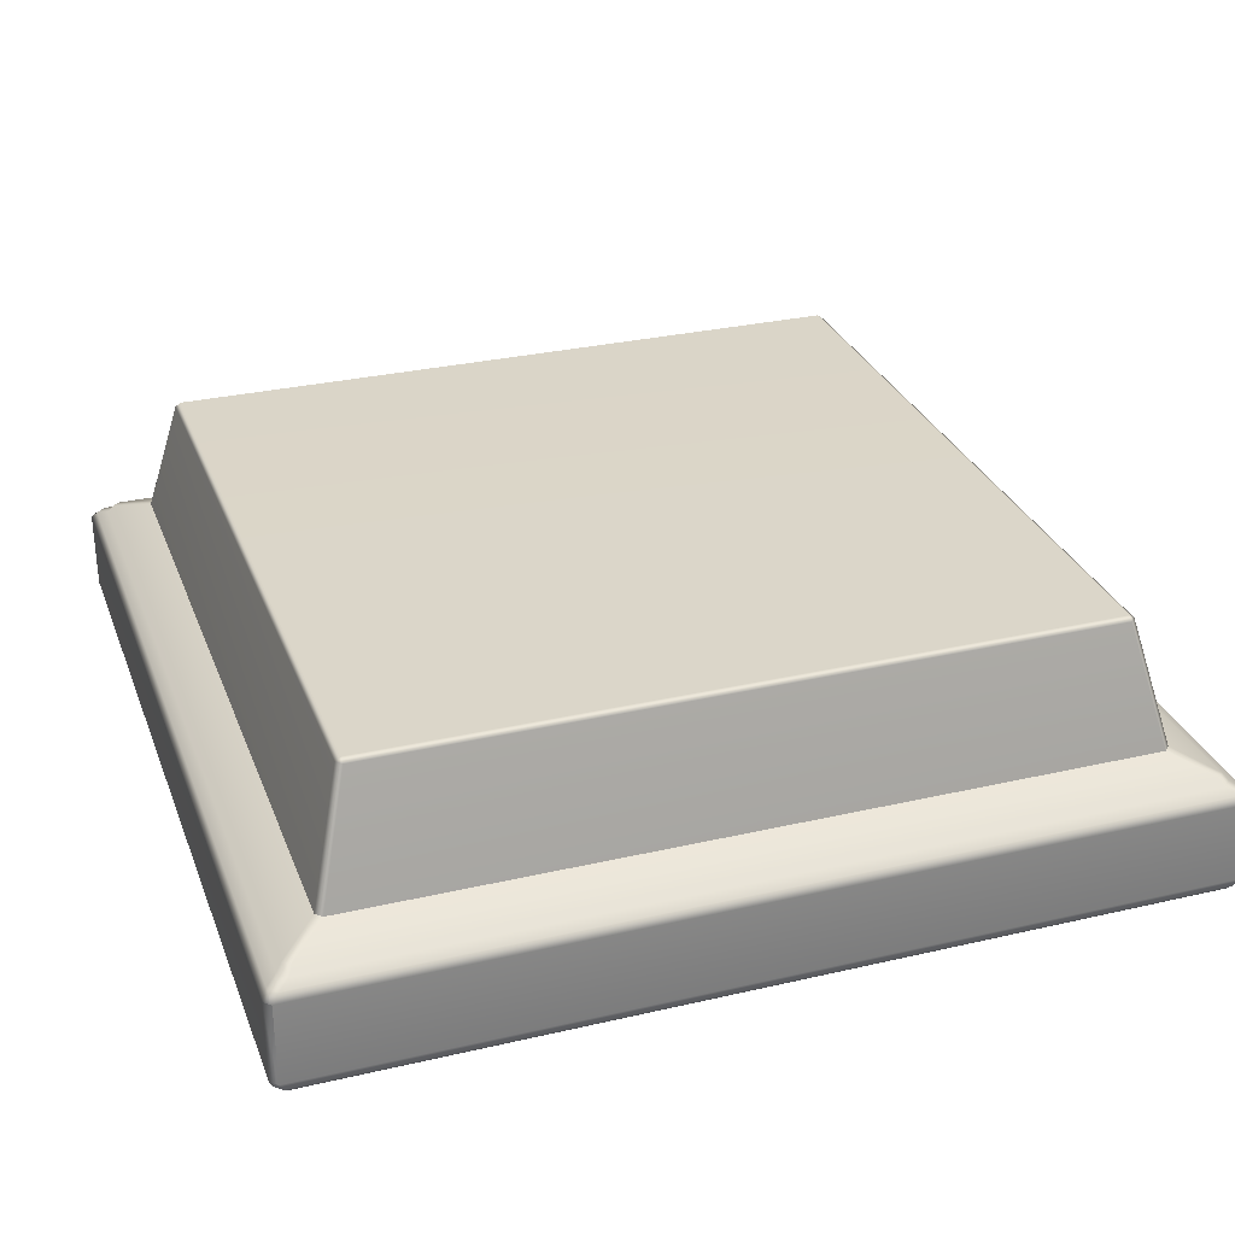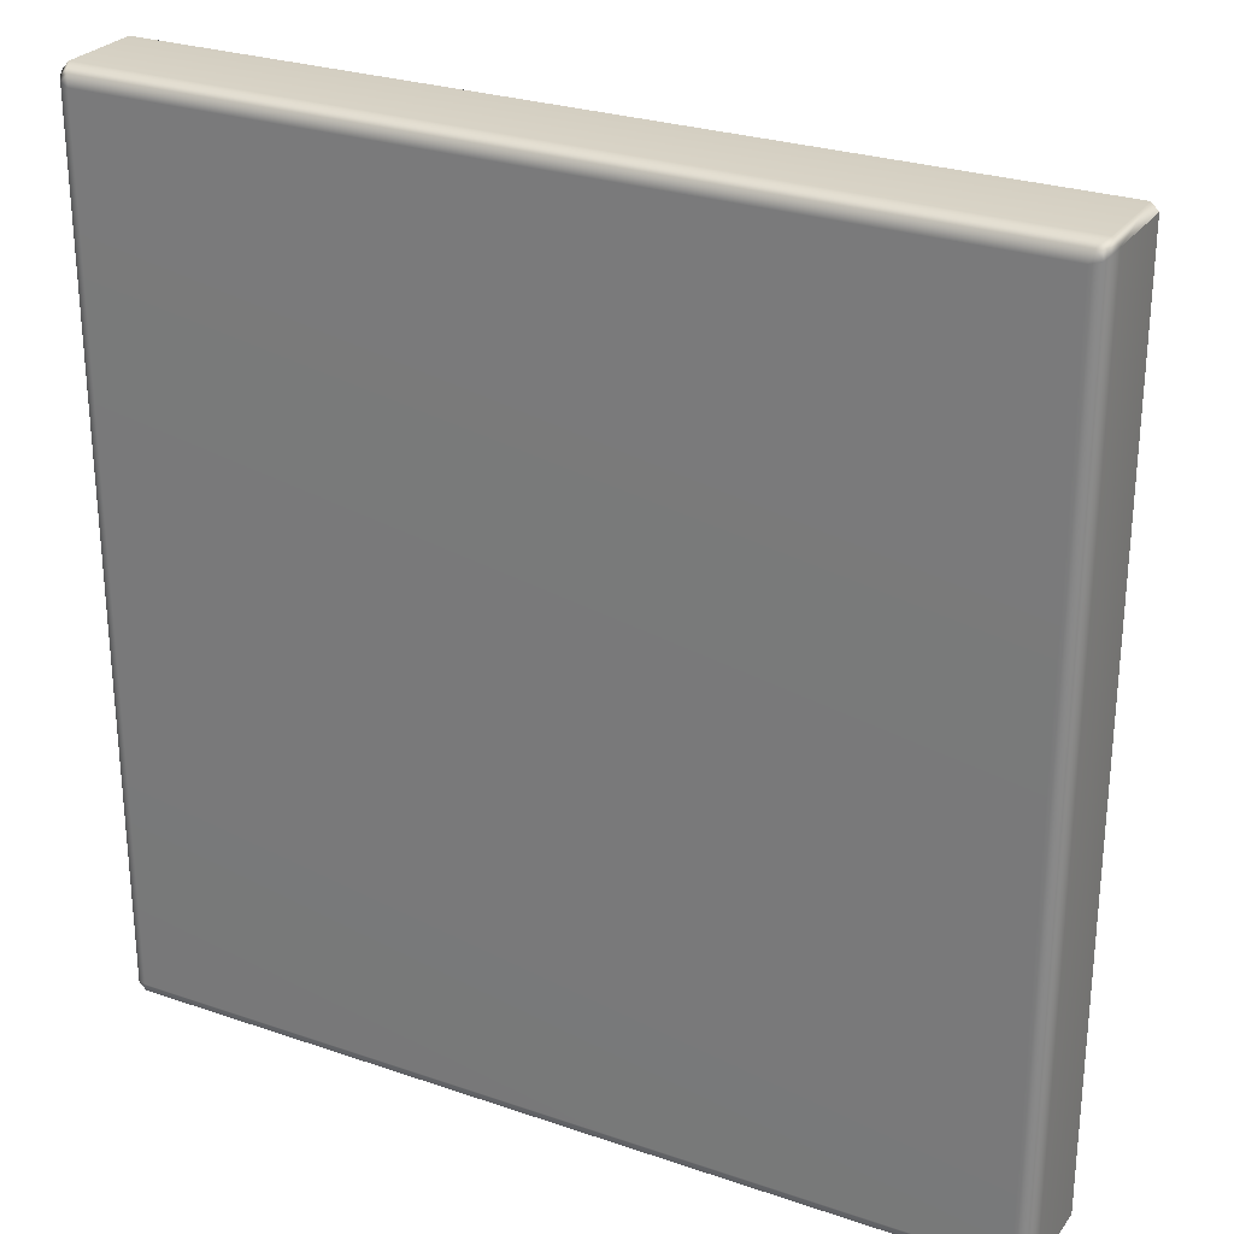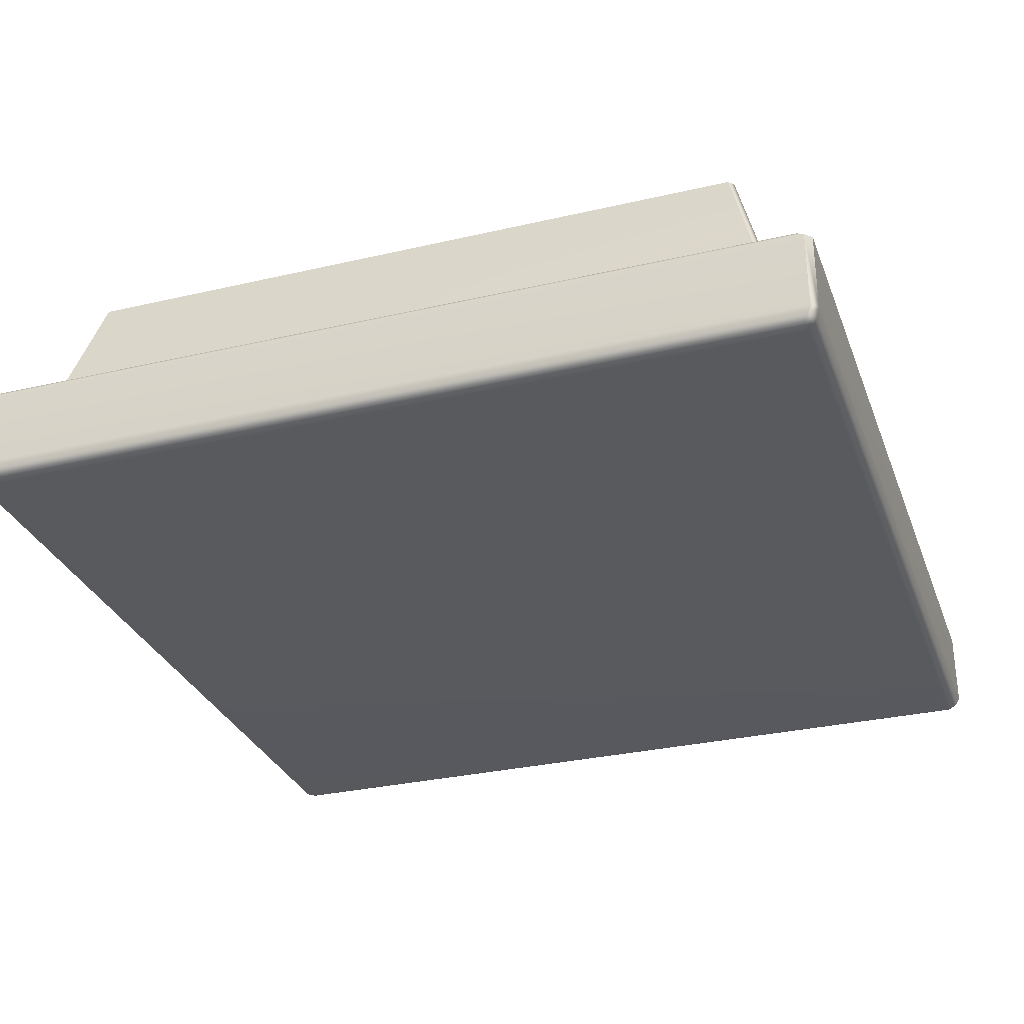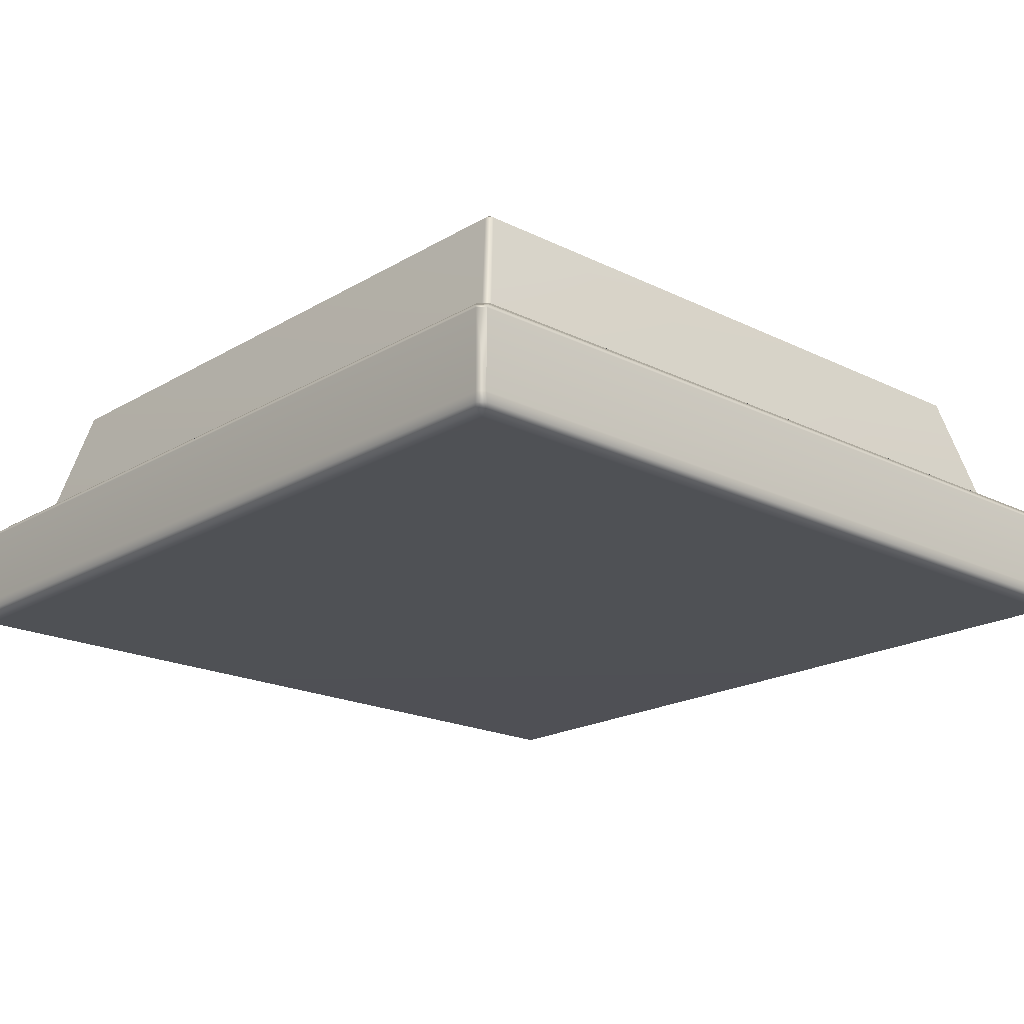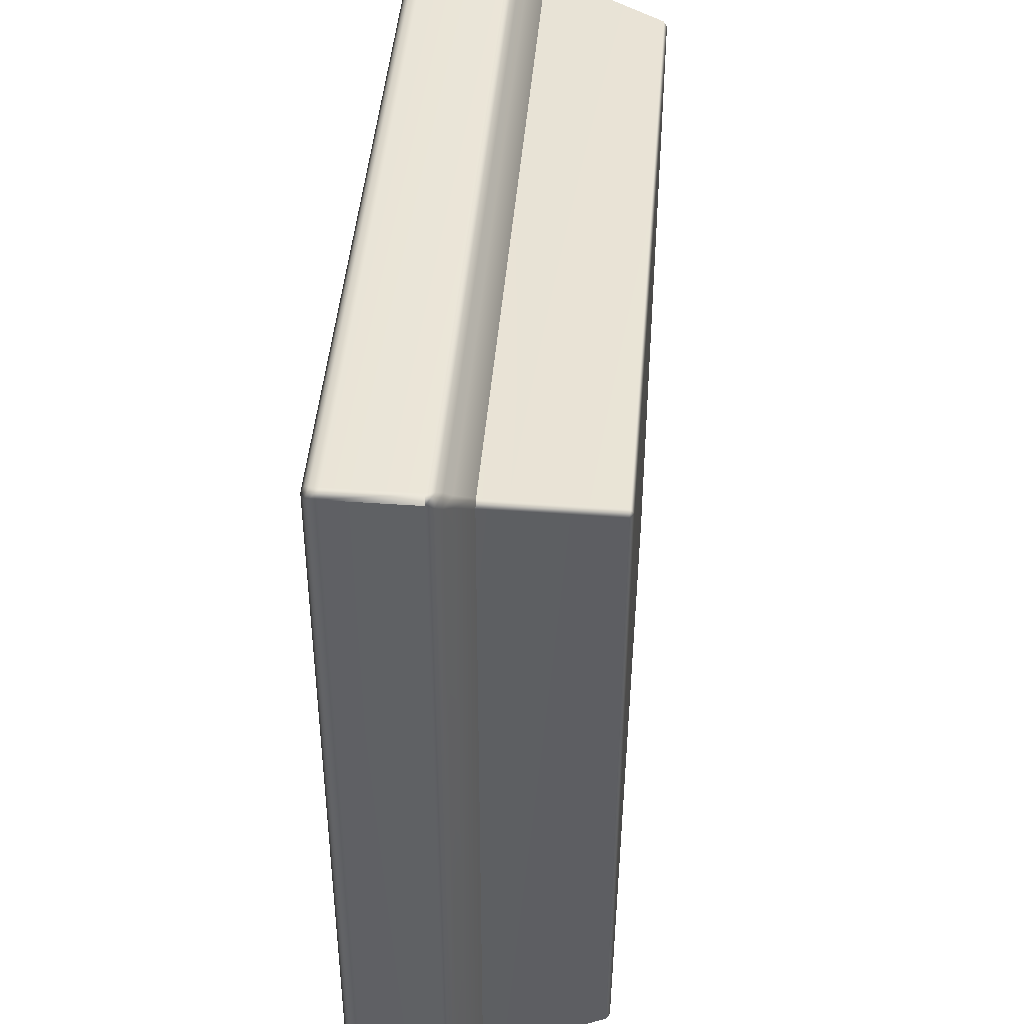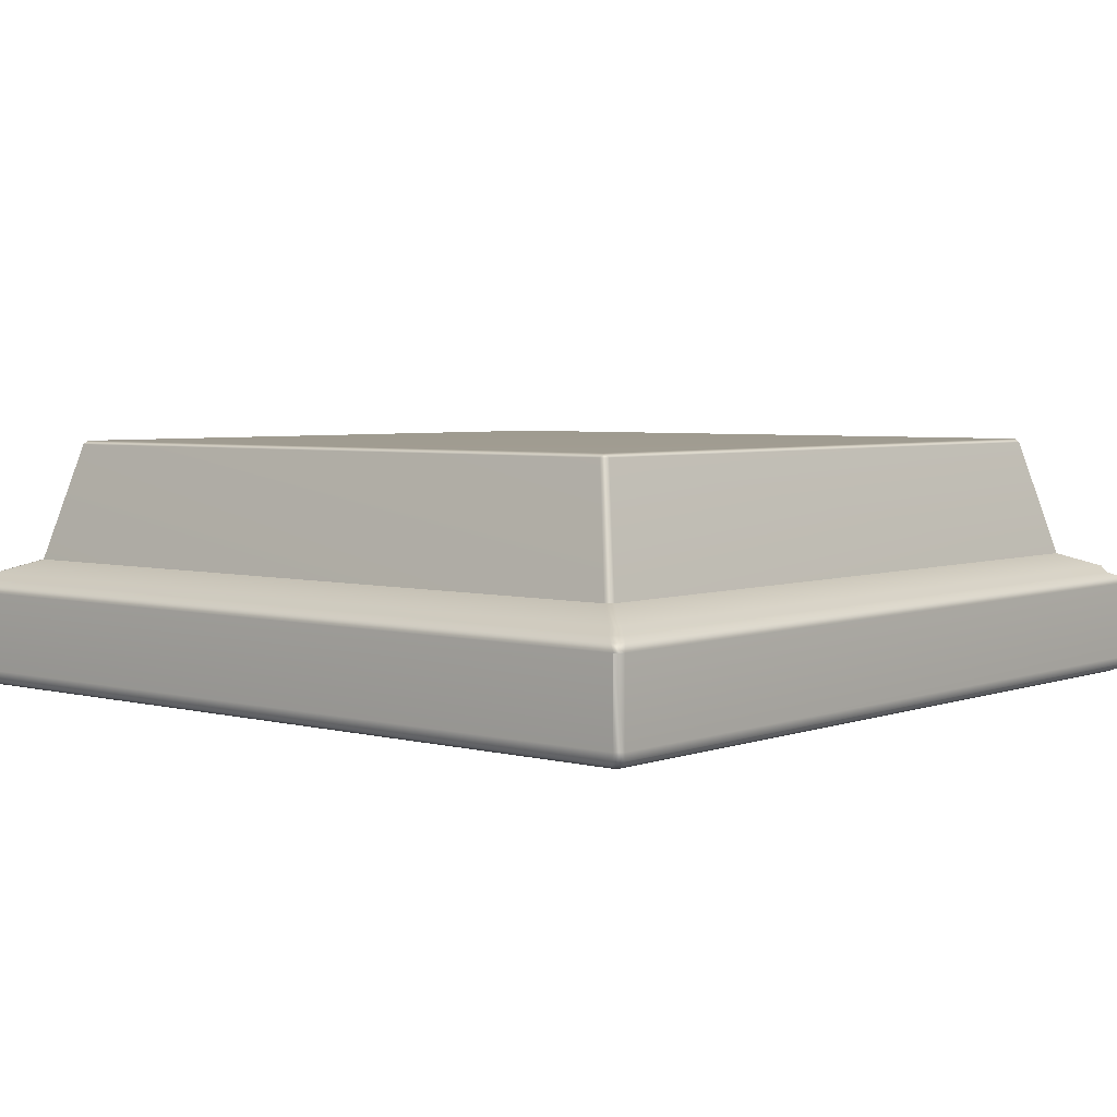
<metadata>
{"format":"obj","ext":"obj","renderer":"f3d","projection":"perspective","resolution":1024,"background":"white","views":[{"elev":29.7,"azim":71.2,"up":"+Z"},{"elev":27.1,"azim":-152.0,"up":"+Y"},{"elev":-30.6,"azim":-71.4,"up":"+Z"},{"elev":-19.7,"azim":47.5,"up":"+Z"},{"elev":44.4,"azim":-85.3,"up":"+Y"},{"elev":4.3,"azim":130.5,"up":"+Z"}]}
</metadata>
<code>
o MeshFertilityStatue_0_GeomSubset_1
v 0.07591 -0.06612 -0.1715
v -0.0542 -0.06612 -0.1715
v -0.04904 -0.06088 -0.1509
v 0.07075 -0.06088 -0.1509
v -0.06077 0.07313 -0.175
v -0.06251 0.07486 -0.1758
v 0.08422 0.07486 -0.1758
v 0.08249 0.07313 -0.175
v 0.08399 0.07163 -0.175
v 0.08572 0.07336 -0.1758
v 0.08572 -0.07336 -0.1759
v 0.08399 -0.07163 -0.1751
v 0.08249 -0.07313 -0.1751
v 0.08422 -0.07486 -0.1759
v -0.0625 -0.07486 -0.1759
v -0.06077 -0.07313 -0.1751
v 0.07697 0.06505 -0.1715
v 0.07697 -0.06506 -0.1715
v 0.07173 -0.05991 -0.1509
v 0.07173 0.05989 -0.1509
v -0.0542 0.06611 -0.1715
v 0.07591 0.06611 -0.1715
v 0.07075 0.06086 -0.1509
v -0.04904 0.06086 -0.1509
v -0.06314 0.07528 -0.1922
v -0.06256 0.07469 -0.193
v 0.08427 0.07469 -0.193
v 0.08486 0.07528 -0.1922
v -0.05526 -0.06506 -0.1715
v -0.05526 0.06505 -0.1715
v -0.05001 0.05988 -0.1509
v -0.05001 -0.05991 -0.1509
v -0.0638 0.07581 -0.177
v -0.0638 0.07582 -0.1908
v 0.08551 0.07582 -0.1908
v 0.08551 0.07581 -0.177
v 0.07075 0.05988 -0.1502
v 0.07075 -0.05991 -0.1503
v -0.04904 -0.05991 -0.1503
v -0.04904 0.05988 -0.1502
v 0.08613 0.074 -0.1922
v 0.08554 0.07342 -0.193
v 0.08554 -0.07341 -0.193
v 0.08613 -0.074 -0.1923
v 0.08551 -0.07582 -0.1771
v 0.08551 -0.07581 -0.1908
v -0.0638 -0.07581 -0.1908
v -0.0638 -0.07582 -0.1771
v 0.08667 0.07465 -0.177
v 0.08667 0.07466 -0.1908
v 0.08667 -0.07465 -0.1908
v 0.08667 -0.07466 -0.1771
v -0.06496 -0.07466 -0.1771
v -0.06496 -0.07465 -0.1908
v -0.06496 0.07466 -0.1908
v -0.06496 0.07465 -0.177
v -0.06442 -0.074 -0.1923
v -0.06383 -0.07341 -0.193
v -0.06383 0.07342 -0.193
v -0.06442 0.074 -0.1922
v -0.06214 0.073 -0.1937
v -0.06214 -0.07299 -0.1937
v 0.08385 -0.07299 -0.1937
v 0.08385 0.073 -0.1937
v 0.08486 -0.07527 -0.1923
v 0.08427 -0.07469 -0.193
v -0.06256 -0.07469 -0.193
v -0.06314 -0.07527 -0.1923
v -0.06227 -0.07163 -0.1751
v -0.06132 -0.07102 -0.1739
v -0.06016 -0.07218 -0.1739
v -0.06227 0.07163 -0.175
v -0.06016 0.07217 -0.1738
v -0.06132 0.07101 -0.1738
v 0.08188 -0.07218 -0.1739
v 0.08303 -0.07102 -0.1739
v 0.08303 0.07102 -0.1738
v 0.08188 0.07217 -0.1738
v -0.064 0.07336 -0.1758
v -0.064 -0.07336 -0.1759
f 1 3 2
f 1 4 3
f 5 7 6
f 5 8 7
f 9 11 10
f 9 12 11
f 13 15 14
f 13 16 15
f 17 19 18
f 17 20 19
f 21 23 22
f 21 24 23
f 25 27 26
f 25 28 27
f 29 31 30
f 29 32 31
f 33 35 34
f 33 36 35
f 37 39 38
f 37 40 39
f 41 43 42
f 41 44 43
f 45 47 46
f 45 48 47
f 49 51 50
f 49 52 51
f 53 55 54
f 53 56 55
f 57 59 58
f 57 60 59
f 61 63 62
f 61 64 63
f 65 67 66
f 65 68 67
f 69 71 70
f 69 16 71
f 3 39 32
f 72 73 5
f 72 74 73
f 40 24 31
f 12 75 13
f 12 76 75
f 38 4 19
f 8 77 9
f 8 78 77
f 37 20 23
f 56 6 33
f 56 79 6
f 53 15 80
f 53 48 15
f 36 10 49
f 36 7 10
f 52 14 45
f 52 11 14
f 60 34 25
f 60 55 34
f 57 47 54
f 57 68 47
f 28 50 41
f 28 35 50
f 44 46 65
f 44 51 46
f 59 26 61
f 58 62 67
f 27 42 64
f 43 66 63
f 72 70 74
f 72 69 70
f 2 32 29
f 2 3 32
f 39 31 32
f 39 40 31
f 21 74 30
f 21 73 74
f 8 73 78
f 8 5 73
f 40 23 24
f 40 37 23
f 17 78 22
f 17 77 78
f 12 77 76
f 12 9 77
f 37 19 20
f 37 38 19
f 1 76 18
f 1 75 76
f 16 75 71
f 16 13 75
f 38 3 4
f 38 39 3
f 56 80 79
f 56 53 80
f 36 6 7
f 36 33 6
f 52 10 11
f 52 49 10
f 48 14 15
f 48 45 14
f 9 7 8
f 9 10 7
f 79 5 6
f 79 72 5
f 15 69 80
f 15 16 69
f 13 11 12
f 13 14 11
f 60 54 55
f 60 57 54
f 28 34 35
f 28 25 34
f 44 50 51
f 44 41 50
f 68 46 47
f 68 65 46
f 45 51 52
f 45 46 51
f 35 49 50
f 35 36 49
f 33 55 56
f 33 34 55
f 47 53 54
f 47 48 53
f 61 58 59
f 61 62 58
f 64 26 27
f 64 61 26
f 63 42 43
f 63 64 42
f 62 66 67
f 62 63 66
f 57 67 68
f 57 58 67
f 43 65 66
f 43 44 65
f 41 27 28
f 41 42 27
f 59 25 26
f 59 60 25
f 69 79 80
f 69 72 79
f 4 18 19
f 4 1 18
f 20 22 23
f 20 17 22
f 24 30 31
f 24 21 30
f 71 29 70
f 71 2 29
f 70 30 74
f 70 29 30
f 73 22 78
f 73 21 22
f 77 18 76
f 77 17 18
f 75 2 71
f 75 1 2

</code>
